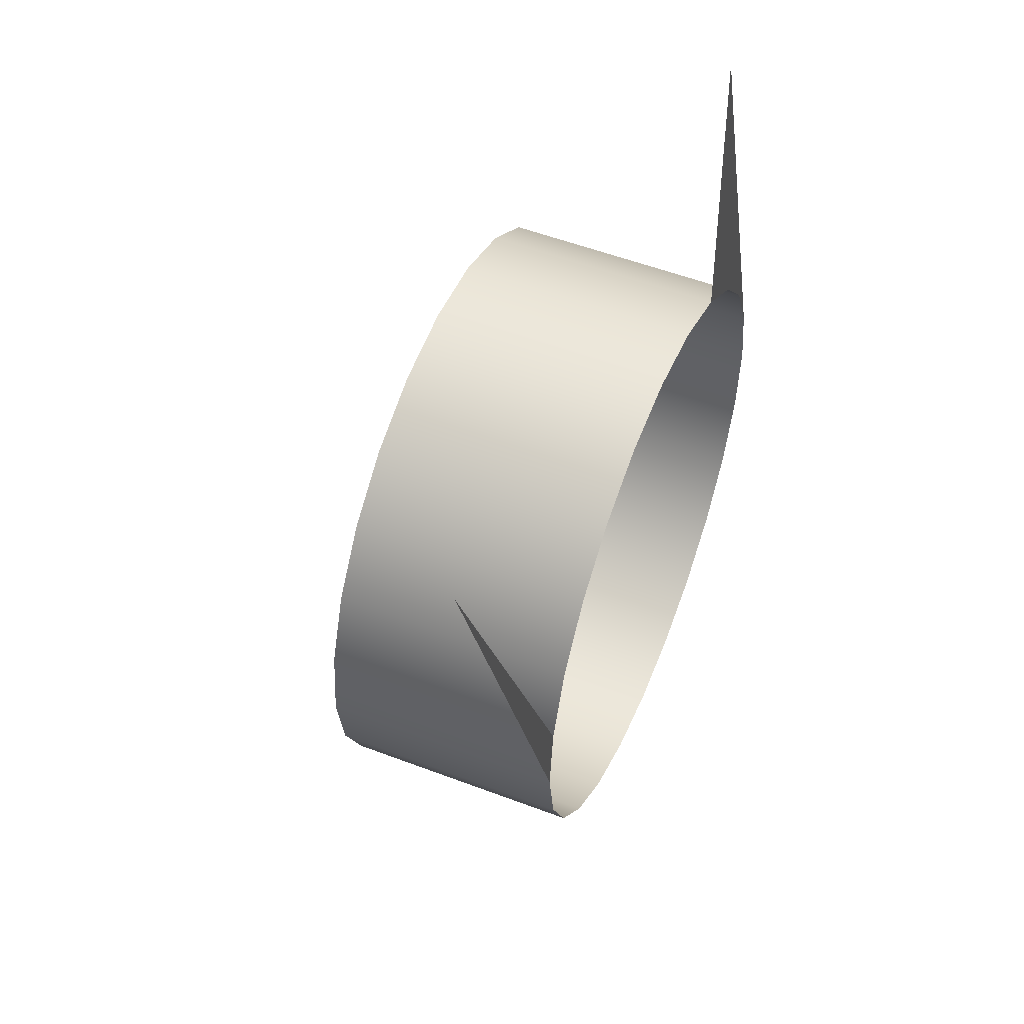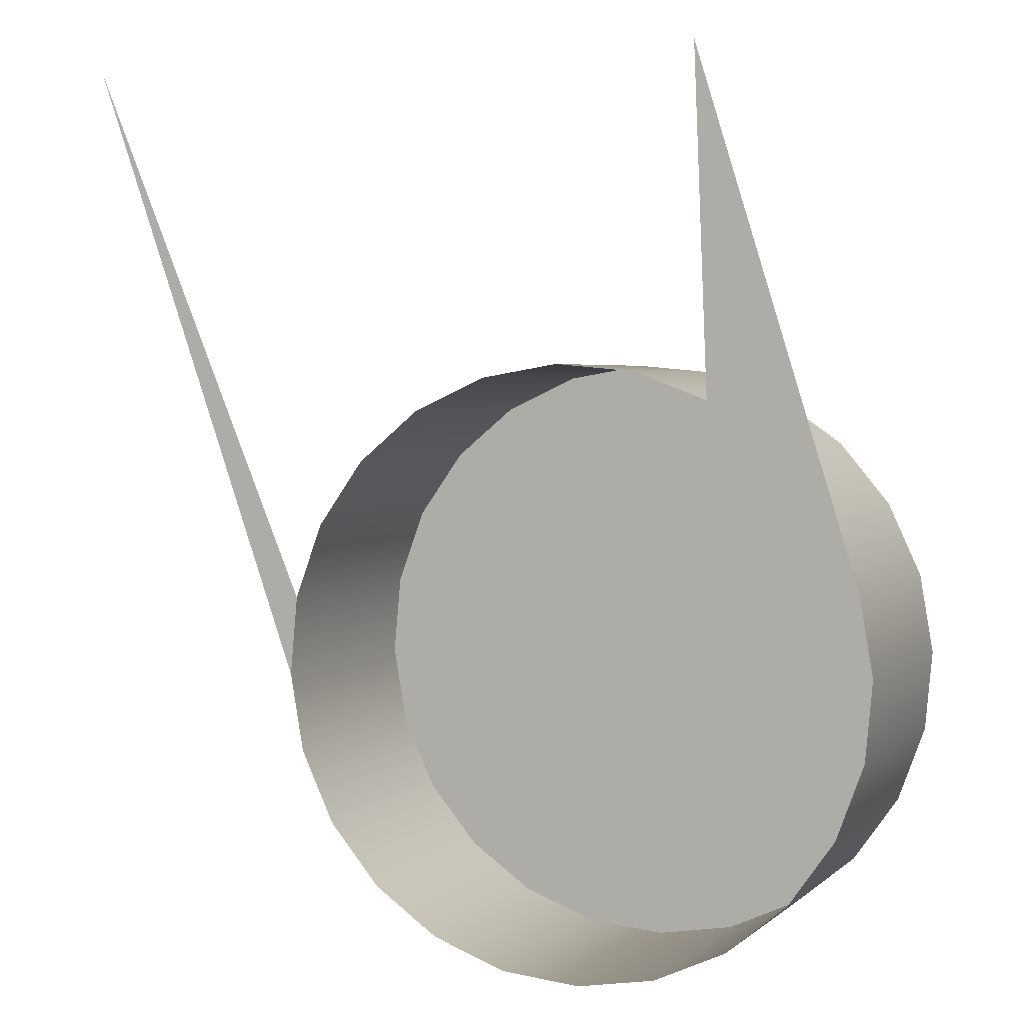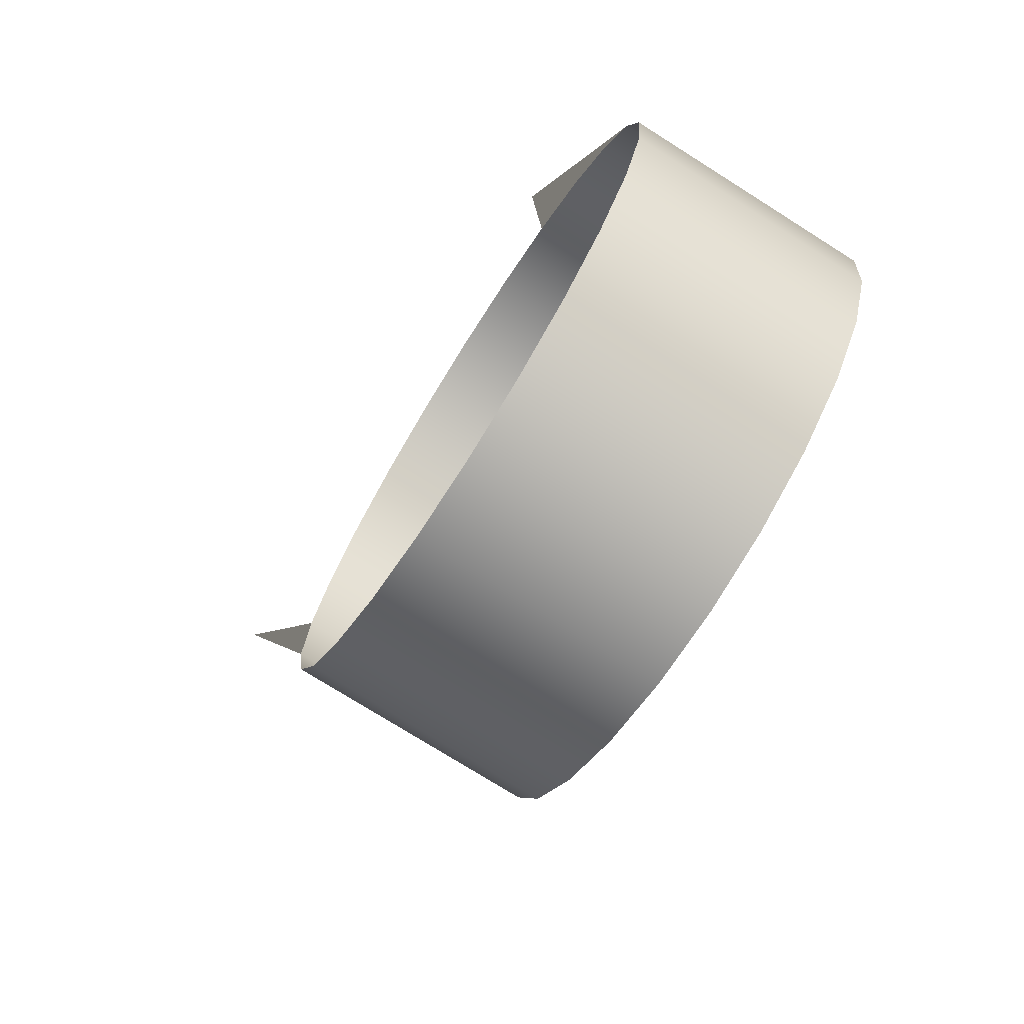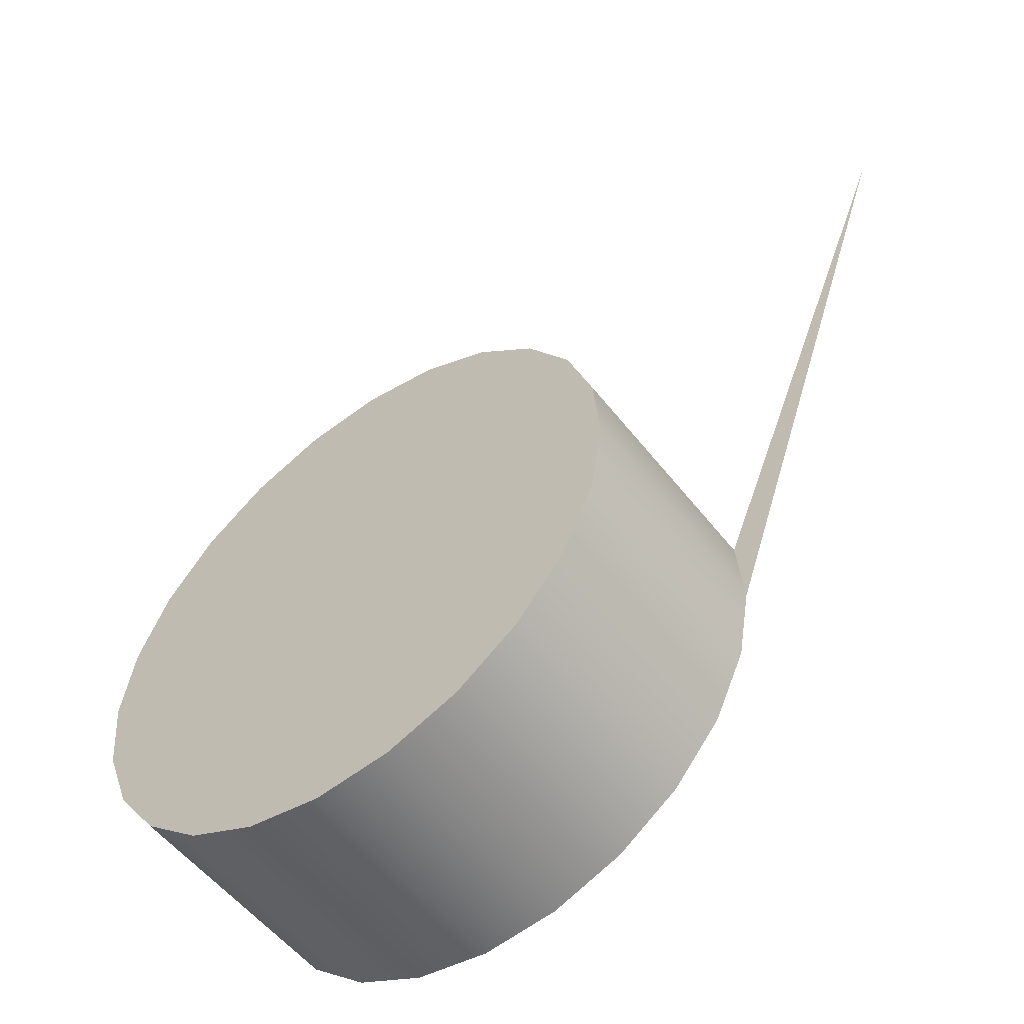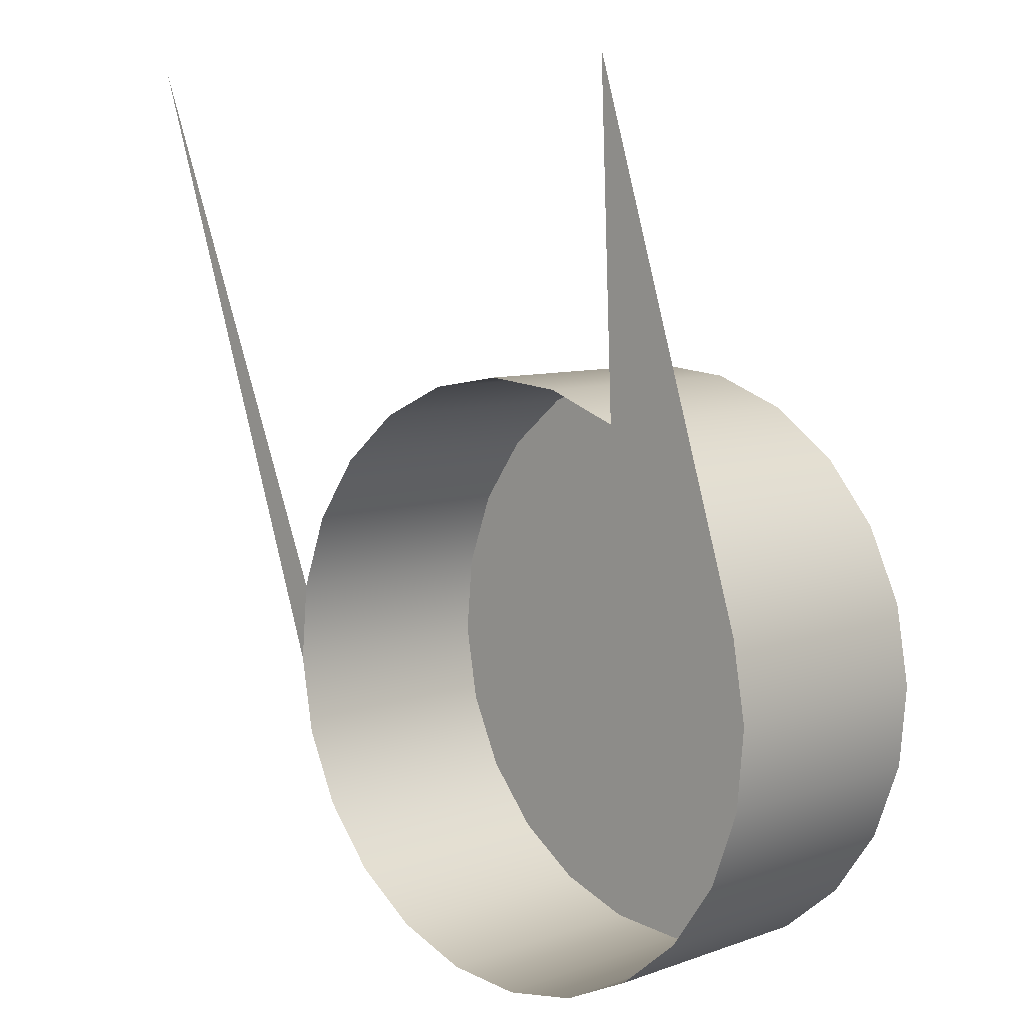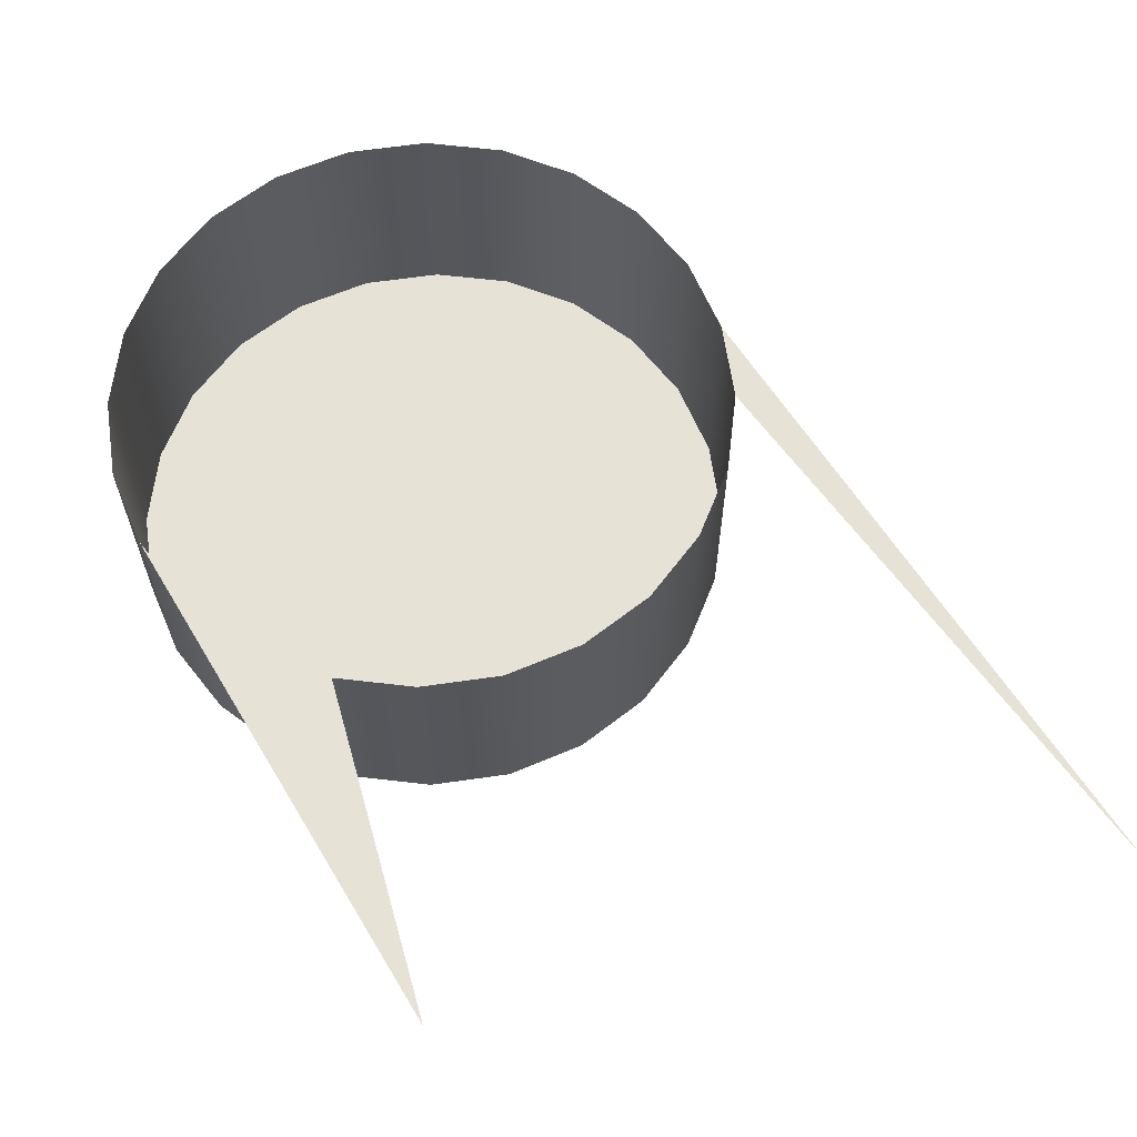
<metadata>
{"format":"obj","ext":"obj","renderer":"f3d","projection":"perspective","resolution":1024,"background":"white","views":[{"elev":52.9,"azim":112.3,"up":"+Z"},{"elev":3.1,"azim":-157.0,"up":"+Z"},{"elev":-74.7,"azim":-122.3,"up":"+Z"},{"elev":-53.8,"azim":36.9,"up":"+Z"},{"elev":7.8,"azim":-134.8,"up":"+Z"},{"elev":63.5,"azim":-13.5,"up":"+Y"}]}
</metadata>
<code>
v 0.493 -0.715 0.4585
v 0.4021 -0.715 0.4585
v 0.4624 -0.715 0.3718
v 0.4106 -0.715 0.415
v 0.4614 -0.715 0.3829
v 0.3774 -0.715 0.3752
v 0.3793 -0.715 0.3861
v 0.4001 -0.715 0.4111
v 0.4216 -0.715 0.416
v 0.4575 -0.715 0.3933
v 0.4624 -0.749 0.3718
v 0.4605 -0.715 0.3609
v 0.384 -0.715 0.3962
v 0.3911 -0.715 0.4047
v 0.4001 -0.749 0.4111
v 0.4106 -0.749 0.415
v 0.4325 -0.715 0.4141
v 0.4511 -0.715 0.4023
v 0.4614 -0.749 0.3829
v 0.4605 -0.749 0.3609
v 0.3793 -0.749 0.3861
v 0.3784 -0.715 0.3641
v 0.384 -0.749 0.3962
v 0.3911 -0.749 0.4047
v 0.4216 -0.749 0.416
v 0.4426 -0.715 0.4094
v 0.4575 -0.749 0.3933
v 0.4559 -0.715 0.3508
v 0.4559 -0.749 0.3508
v 0.4073 -0.715 0.3329
v 0.4182 -0.715 0.331
v 0.4293 -0.715 0.332
v 0.3887 -0.715 0.3447
v 0.3823 -0.715 0.3537
v 0.3972 -0.715 0.3376
v 0.3774 -0.749 0.3752
v 0.4073 -0.749 0.3329
v 0.3972 -0.749 0.3376
v 0.4182 -0.749 0.331
v 0.4325 -0.749 0.4141
v 0.4426 -0.749 0.4094
v 0.4511 -0.749 0.4023
v 0.4397 -0.715 0.3359
v 0.3784 -0.749 0.3641
v 0.3823 -0.749 0.3537
v 0.3887 -0.749 0.3447
v 0.4293 -0.749 0.332
v 0.4488 -0.715 0.3423
v 0.4488 -0.749 0.3423
v 0.4397 -0.749 0.3359
f 1 5 3
f 3 5 1
f 3 11 5
f 2 7 13
f 13 7 2
f 2 14 8
f 8 14 2
f 8 4 15
f 4 9 16
f 5 19 10
f 19 5 11
f 11 3 20
f 12 20 3
f 7 21 6
f 13 23 7
f 2 13 14
f 14 13 2
f 14 8 24
f 16 15 4
f 15 24 8
f 25 16 9
f 9 17 25
f 10 27 18
f 27 10 19
f 11 20 19
f 20 12 29
f 36 6 21
f 21 7 23
f 6 36 22
f 23 13 24
f 14 24 13
f 16 37 15
f 15 38 24
f 25 39 16
f 40 25 17
f 17 26 40
f 26 18 41
f 42 18 27
f 19 20 27
f 28 29 12
f 20 29 27
f 36 21 44
f 23 45 21
f 22 44 34
f 44 22 36
f 24 46 23
f 37 38 15
f 39 37 16
f 38 46 24
f 47 39 25
f 40 47 25
f 41 40 26
f 42 41 18
f 27 29 42
f 29 28 49
f 30 35 37
f 31 30 39
f 32 31 47
f 43 32 50
f 34 45 33
f 35 33 38
f 45 44 21
f 46 45 23
f 45 34 44
f 38 37 35
f 37 39 30
f 46 38 33
f 39 47 31
f 50 47 40
f 41 50 40
f 42 49 41
f 29 49 42
f 48 49 28
f 48 43 49
f 47 50 32
f 50 49 43
f 46 33 45
f 49 50 41
f 5 11 3
f 15 4 8
f 16 9 4
f 10 19 5
f 11 5 19
f 20 3 11
f 3 20 12
f 6 21 7
f 7 23 13
f 24 8 14
f 4 15 16
f 8 24 15
f 9 16 25
f 25 17 9
f 18 27 10
f 19 10 27
f 19 20 11
f 29 12 20
f 21 6 36
f 23 7 21
f 22 36 6
f 24 13 23
f 13 24 14
f 15 37 16
f 24 38 15
f 16 39 25
f 17 25 40
f 40 26 17
f 41 18 26
f 27 18 42
f 27 20 19
f 12 29 28
f 27 29 20
f 44 21 36
f 21 45 23
f 34 44 22
f 36 22 44
f 23 46 24
f 15 38 37
f 16 37 39
f 24 46 38
f 25 39 47
f 25 47 40
f 26 40 41
f 18 41 42
f 42 29 27
f 49 28 29
f 37 35 30
f 39 30 31
f 47 31 32
f 50 32 43
f 33 45 34
f 38 33 35
f 21 44 45
f 23 45 46
f 44 34 45
f 35 37 38
f 30 39 37
f 33 38 46
f 31 47 39
f 40 47 50
f 40 50 41
f 41 49 42
f 42 49 29
f 28 49 48
f 49 43 48
f 32 50 47
f 43 49 50
f 45 33 46
f 41 50 49

</code>
